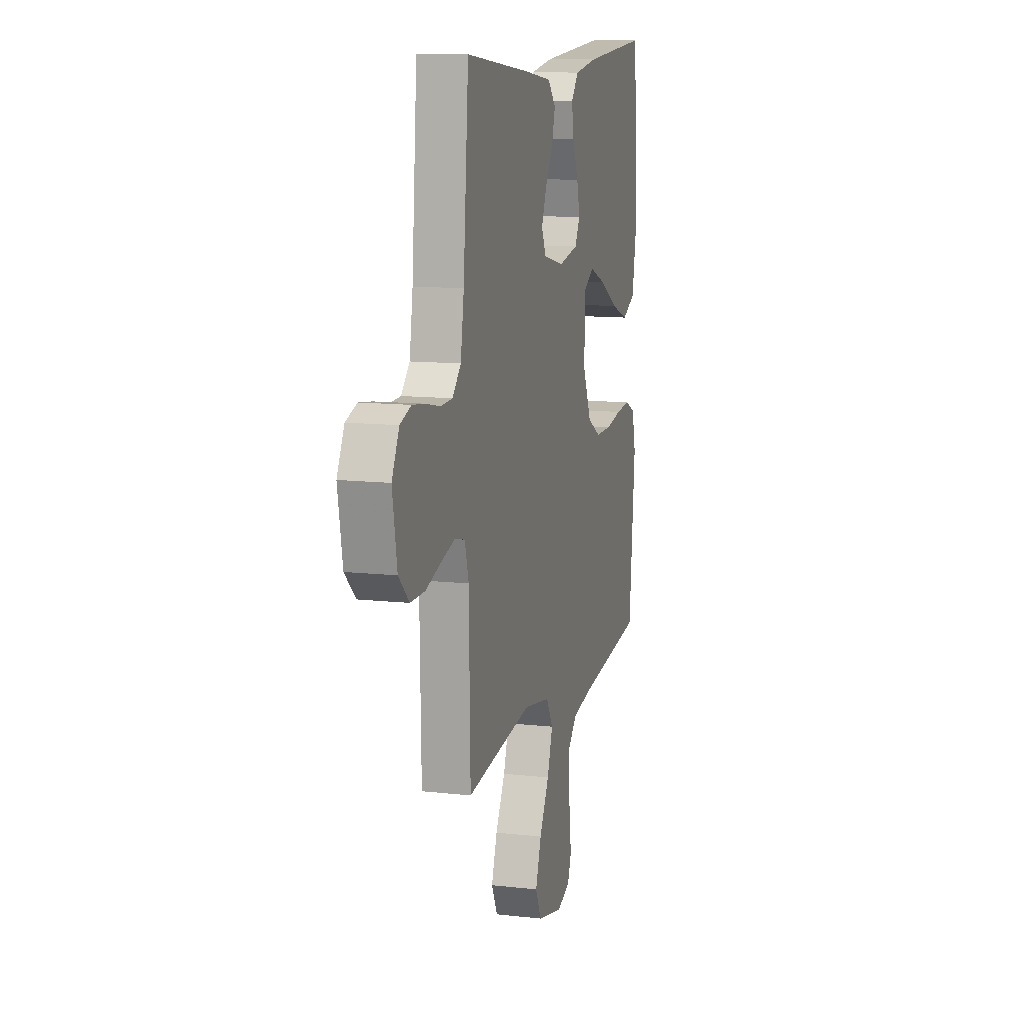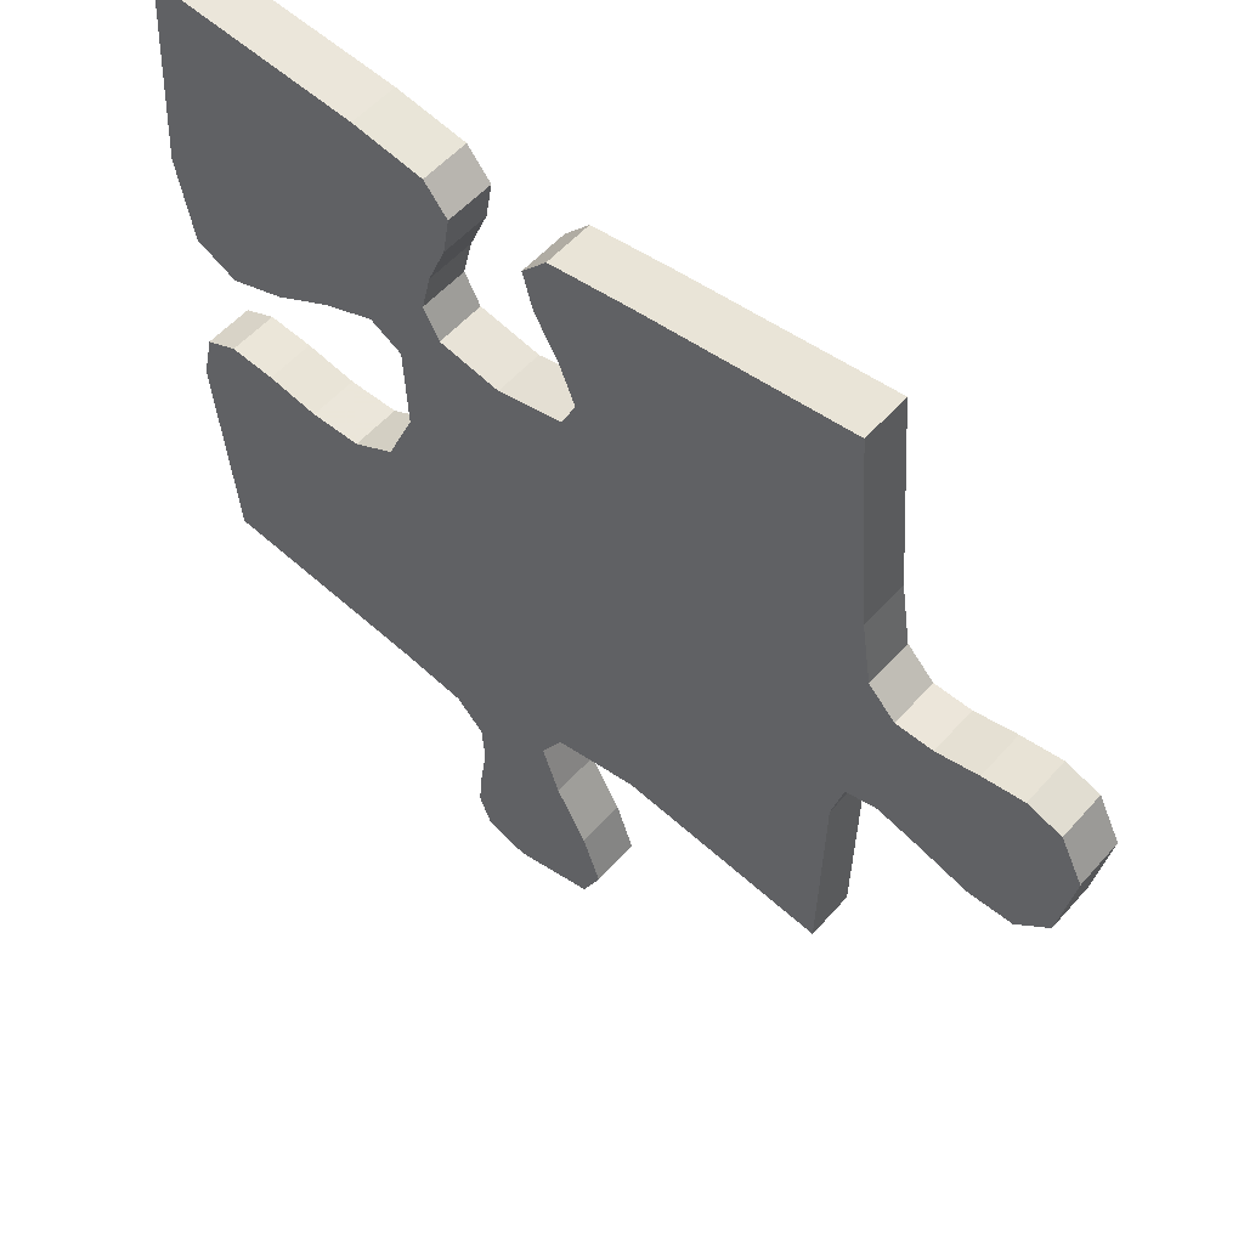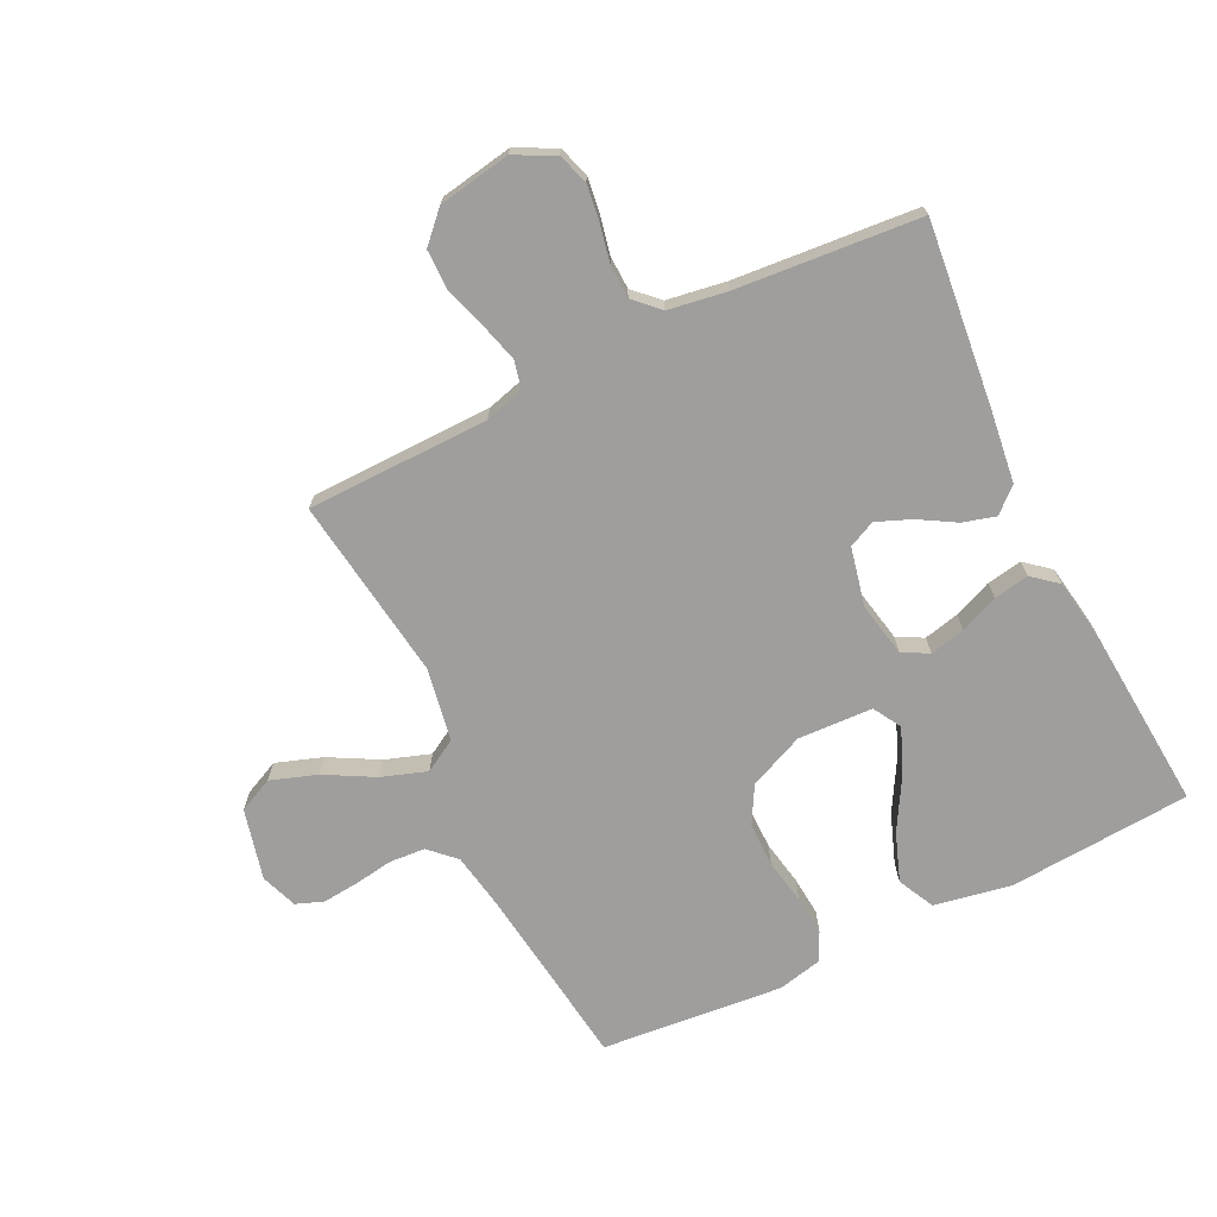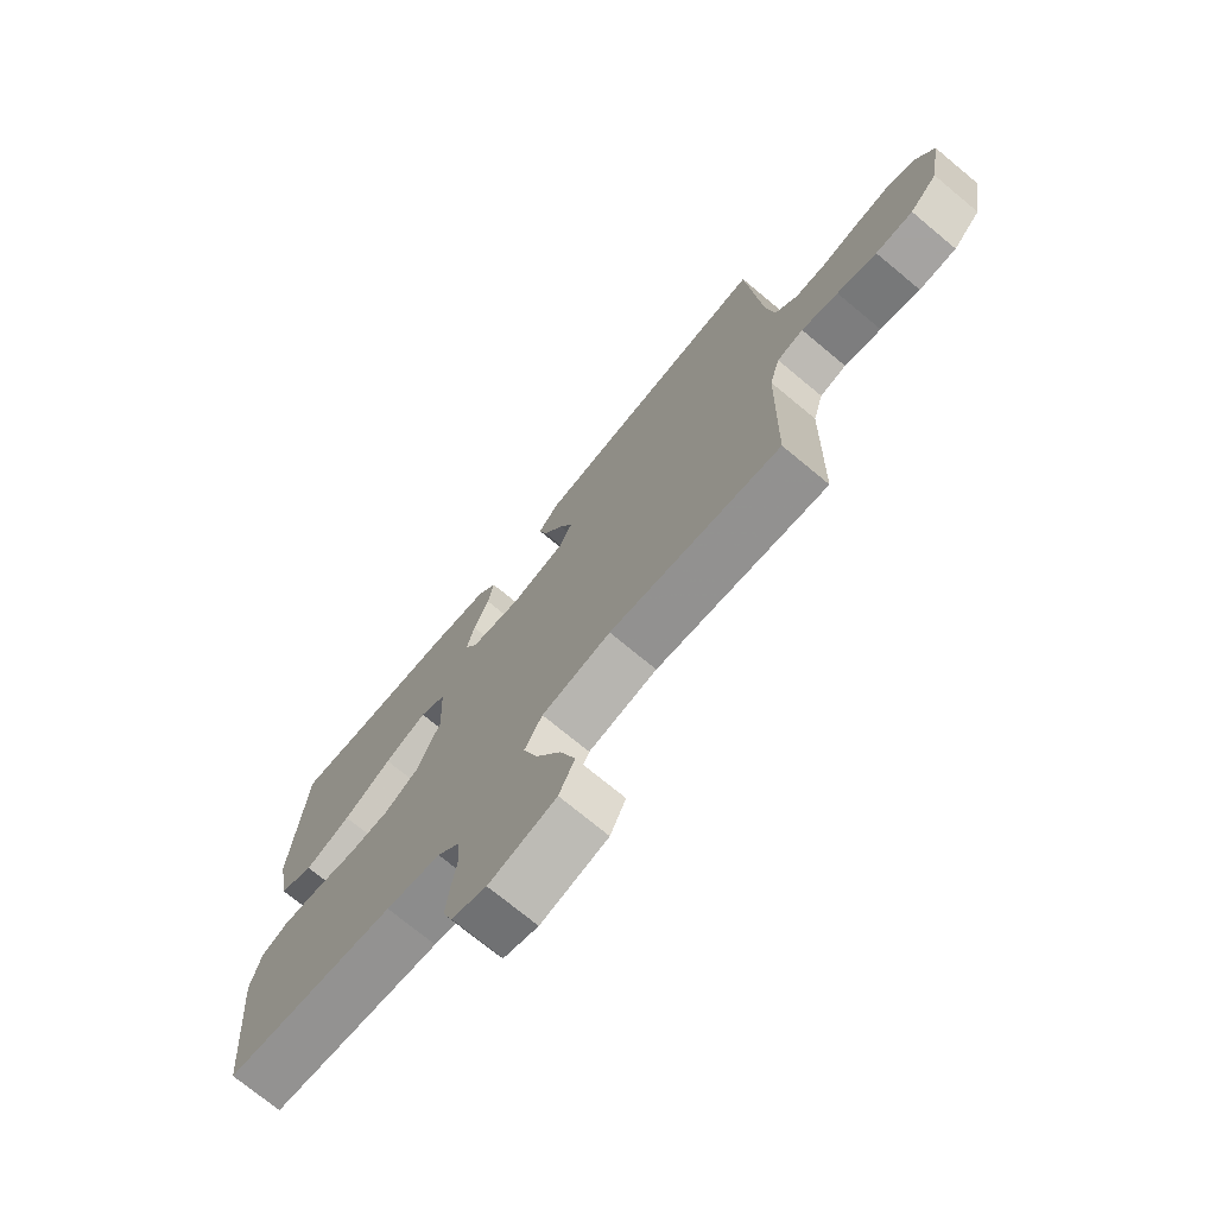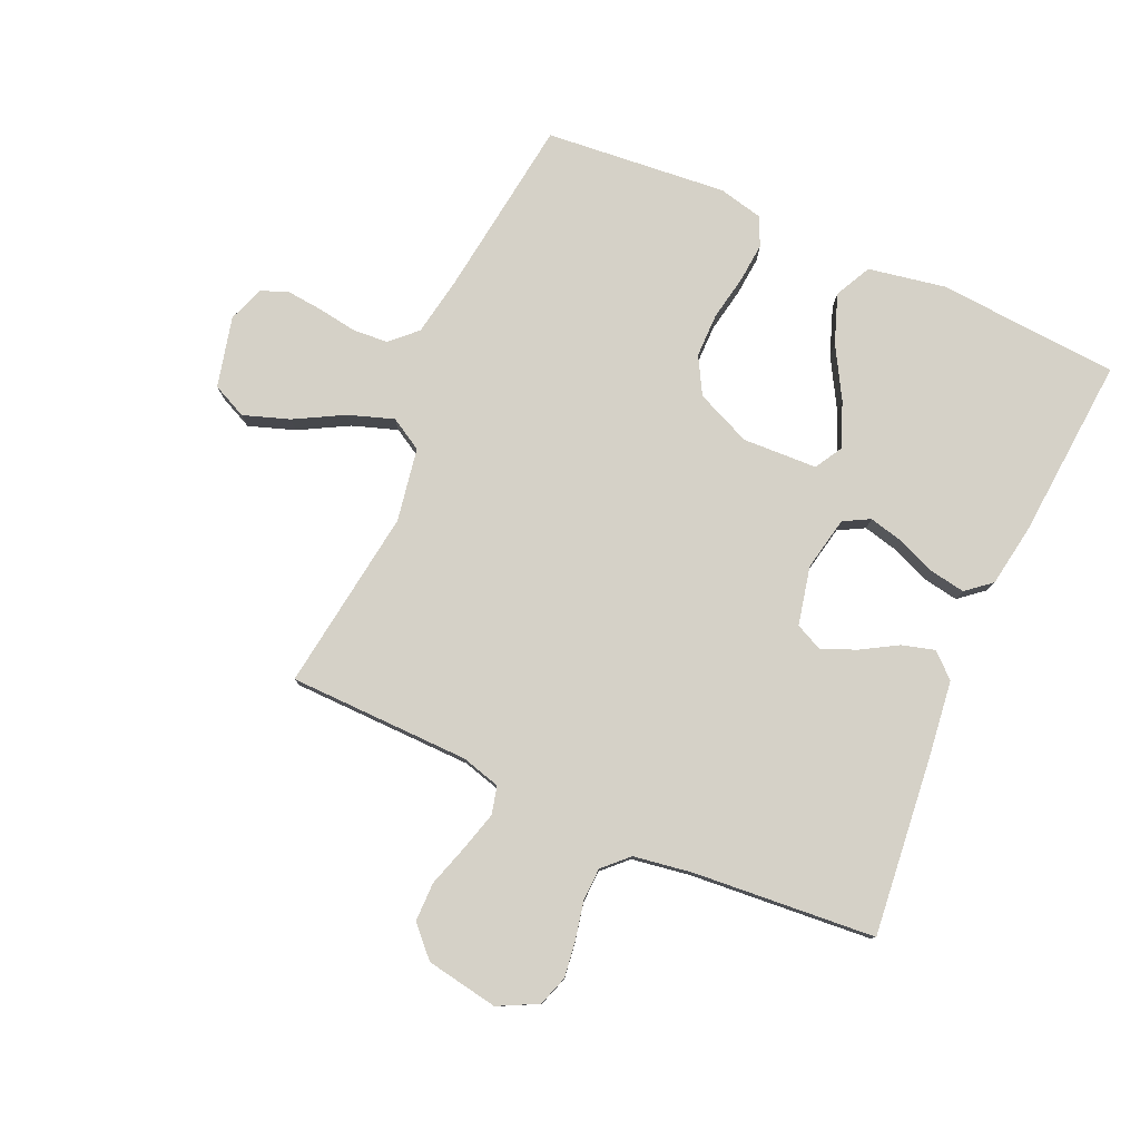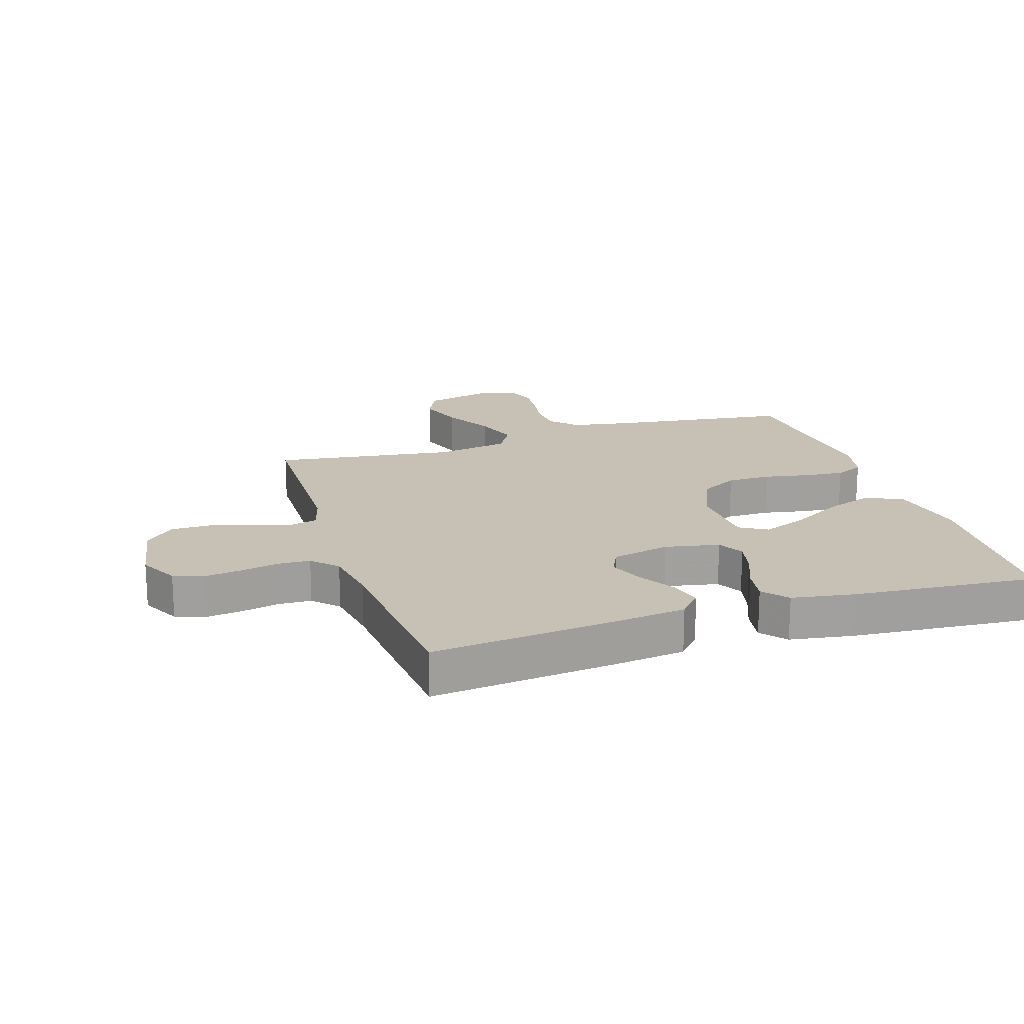
<metadata>
{"format":"obj","ext":"obj","renderer":"f3d","projection":"perspective","resolution":1024,"background":"white","views":[{"elev":11.7,"azim":-74.8,"up":"+Z"},{"elev":55.0,"azim":-139.5,"up":"+Z"},{"elev":-70.9,"azim":-64.1,"up":"+Y"},{"elev":-73.1,"azim":-129.7,"up":"+Z"},{"elev":79.0,"azim":-66.1,"up":"+Y"},{"elev":18.5,"azim":-17.9,"up":"+Y"}]}
</metadata>
<code>
v -0.5 0.07 -0.5
v -0.506 0.07 -0.2
v -0.524 0.07 -0.136
v -0.57 0.07 -0.125
v -0.634 0.07 -0.143
v -0.703 0.07 -0.165
v -0.768 0.07 -0.165
v -0.816 0.07 -0.119
v -0.837 0.07 0
v -0.804 0.07 0.065
v -0.754 0.07 0.082
v -0.694 0.07 0.074
v -0.632 0.07 0.061
v -0.578 0.07 0.063
v -0.539 0.07 0.103
v -0.524 0.07 0.2
v -0.5 0.07 0.5
v -0.2 0.07 0.469
v -0.08 0.07 0.454
v -0.044 0.07 0.414
v -0.059 0.07 0.36
v -0.094 0.07 0.3
v -0.117 0.07 0.243
v -0.096 0.07 0.199
v 0 0.07 0.178
v 0.089 0.07 0.196
v 0.112 0.07 0.239
v 0.098 0.07 0.297
v 0.072 0.07 0.36
v 0.062 0.07 0.418
v 0.096 0.07 0.459
v 0.2 0.07 0.476
v 0.5 0.07 0.5
v 0.522 0.07 0.2
v 0.499 0.07 0.073
v 0.439 0.07 0.043
v 0.359 0.07 0.072
v 0.275 0.07 0.12
v 0.201 0.07 0.15
v 0.155 0.07 0.123
v 0.15 0.07 0
v 0.19 0.07 -0.091
v 0.251 0.07 -0.125
v 0.324 0.07 -0.125
v 0.398 0.07 -0.111
v 0.463 0.07 -0.105
v 0.51 0.07 -0.127
v 0.527 0.07 -0.2
v 0.5 0.07 -0.5
v 0.2 0.07 -0.54
v 0.105 0.07 -0.557
v 0.065 0.07 -0.599
v 0.061 0.07 -0.657
v 0.071 0.07 -0.721
v 0.077 0.07 -0.781
v 0.06 0.07 -0.826
v 0 0.07 -0.848
v -0.116 0.07 -0.82
v -0.143 0.07 -0.763
v -0.117 0.07 -0.687
v -0.073 0.07 -0.606
v -0.048 0.07 -0.532
v -0.079 0.07 -0.479
v -0.2 0.07 -0.458
v -0.5 0 -0.5
v -0.506 0 -0.2
v -0.524 0 -0.136
v -0.57 0 -0.125
v -0.634 0 -0.143
v -0.703 0 -0.165
v -0.768 0 -0.165
v -0.816 0 -0.119
v -0.837 0 0
v -0.804 0 0.065
v -0.754 0 0.082
v -0.694 0 0.074
v -0.632 0 0.061
v -0.578 0 0.063
v -0.539 0 0.103
v -0.524 0 0.2
v -0.5 0 0.5
v -0.2 0 0.469
v -0.08 0 0.454
v -0.044 0 0.414
v -0.059 0 0.36
v -0.094 0 0.3
v -0.117 0 0.243
v -0.096 0 0.199
v 0 0 0.178
v 0.089 0 0.196
v 0.112 0 0.239
v 0.098 0 0.297
v 0.072 0 0.36
v 0.062 0 0.418
v 0.096 0 0.459
v 0.2 0 0.476
v 0.5 0 0.5
v 0.522 0 0.2
v 0.499 0 0.073
v 0.439 0 0.043
v 0.359 0 0.072
v 0.275 0 0.12
v 0.201 0 0.15
v 0.155 0 0.123
v 0.15 0 0
v 0.19 0 -0.091
v 0.251 0 -0.125
v 0.324 0 -0.125
v 0.398 0 -0.111
v 0.463 0 -0.105
v 0.51 0 -0.127
v 0.527 0 -0.2
v 0.5 0 -0.5
v 0.2 0 -0.54
v 0.105 0 -0.557
v 0.065 0 -0.599
v 0.061 0 -0.657
v 0.071 0 -0.721
v 0.077 0 -0.781
v 0.06 0 -0.826
v 0 0 -0.848
v -0.116 0 -0.82
v -0.143 0 -0.763
v -0.117 0 -0.687
v -0.073 0 -0.606
v -0.048 0 -0.532
v -0.079 0 -0.479
v -0.2 0 -0.458
f 59 60 61
f 58 59 61
f 57 58 61
f 56 57 61
f 55 56 61
f 54 55 61
f 53 54 61
f 52 53 61 62
f 51 52 62 63
f 48 49 50
f 47 48 50
f 46 47 50
f 45 46 50
f 44 45 50
f 50 51 63
f 44 50 63
f 43 44 63
f 36 37 38
f 35 36 38
f 34 35 38
f 33 34 38
f 32 33 38
f 31 32 38
f 30 31 38
f 29 30 38
f 28 29 38
f 27 28 38 39
f 26 27 39 40
f 20 21 22
f 19 20 22
f 18 19 22
f 17 18 22
f 16 17 22
f 15 16 22 23
f 14 15 23 24
f 11 12 13
f 10 11 13
f 9 10 13
f 8 9 13
f 7 8 13
f 6 7 13
f 5 6 13
f 4 5 13 14
f 14 24 25
f 4 14 25
f 3 4 25
f 64 1 2
f 64 2 3
f 63 64 3
f 43 63 3
f 42 43 3
f 41 42 3 25
f 25 26 40 41
f 125 124 123
f 125 123 122
f 125 122 121
f 125 121 120
f 125 120 119
f 125 119 118
f 125 118 117
f 126 125 117 116
f 127 126 116 115
f 114 113 112
f 114 112 111
f 114 111 110
f 114 110 109
f 114 109 108
f 127 115 114
f 127 114 108
f 127 108 107
f 102 101 100
f 102 100 99
f 102 99 98
f 102 98 97
f 102 97 96
f 102 96 95
f 102 95 94
f 102 94 93
f 102 93 92
f 103 102 92 91
f 104 103 91 90
f 86 85 84
f 86 84 83
f 86 83 82
f 86 82 81
f 86 81 80
f 87 86 80 79
f 88 87 79 78
f 77 76 75
f 77 75 74
f 77 74 73
f 77 73 72
f 77 72 71
f 77 71 70
f 77 70 69
f 78 77 69 68
f 89 88 78
f 89 78 68
f 89 68 67
f 66 65 128
f 67 66 128
f 67 128 127
f 67 127 107
f 67 107 106
f 89 67 106 105
f 105 104 90 89
f 1 65 66 2
f 2 66 67 3
f 3 67 68 4
f 4 68 69 5
f 5 69 70 6
f 6 70 71 7
f 7 71 72 8
f 8 72 73 9
f 9 73 74 10
f 10 74 75 11
f 11 75 76 12
f 12 76 77 13
f 13 77 78 14
f 14 78 79 15
f 15 79 80 16
f 16 80 81 17
f 17 81 82 18
f 18 82 83 19
f 19 83 84 20
f 20 84 85 21
f 21 85 86 22
f 22 86 87 23
f 23 87 88 24
f 24 88 89 25
f 25 89 90 26
f 26 90 91 27
f 27 91 92 28
f 28 92 93 29
f 29 93 94 30
f 30 94 95 31
f 31 95 96 32
f 32 96 97 33
f 33 97 98 34
f 34 98 99 35
f 35 99 100 36
f 36 100 101 37
f 37 101 102 38
f 38 102 103 39
f 39 103 104 40
f 40 104 105 41
f 41 105 106 42
f 42 106 107 43
f 43 107 108 44
f 44 108 109 45
f 45 109 110 46
f 46 110 111 47
f 47 111 112 48
f 48 112 113 49
f 49 113 114 50
f 50 114 115 51
f 51 115 116 52
f 52 116 117 53
f 53 117 118 54
f 54 118 119 55
f 55 119 120 56
f 56 120 121 57
f 57 121 122 58
f 58 122 123 59
f 59 123 124 60
f 60 124 125 61
f 61 125 126 62
f 62 126 127 63
f 63 127 128 64
f 64 128 65 1

</code>
